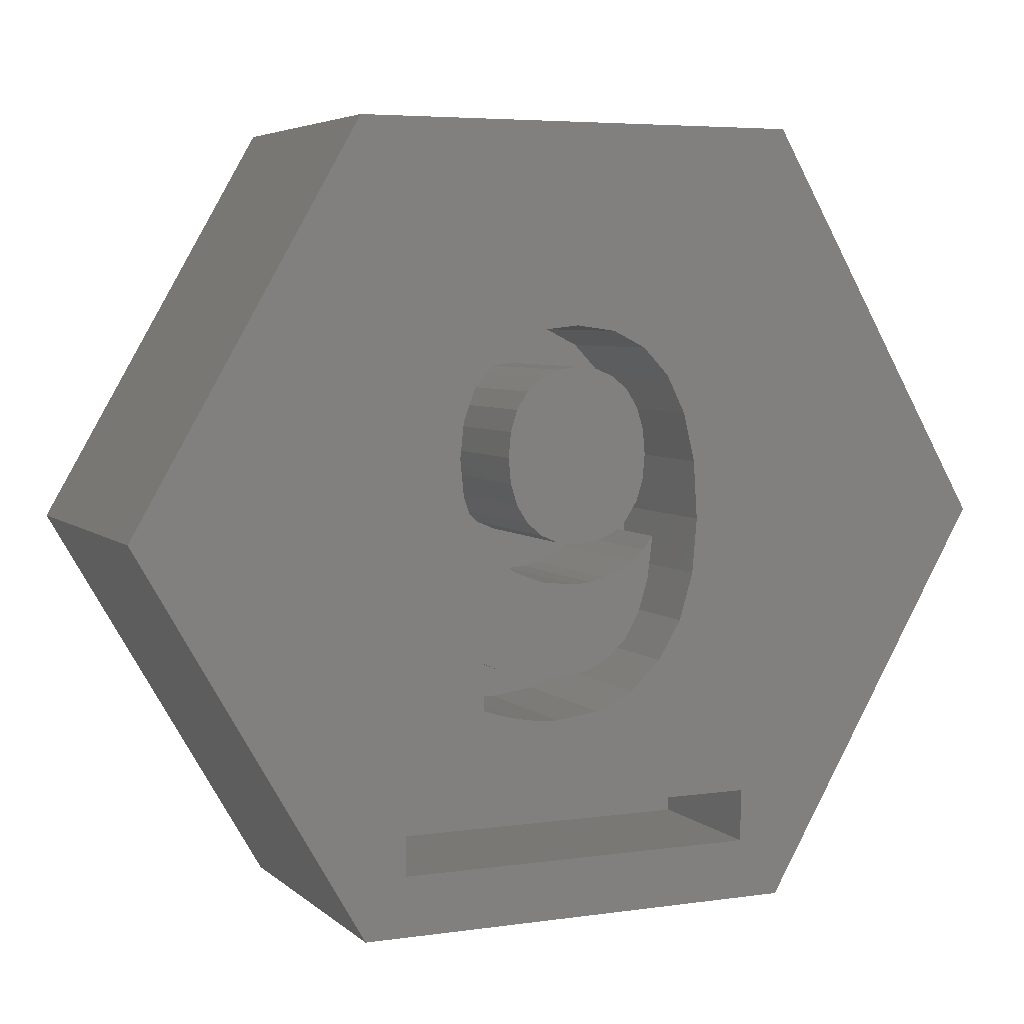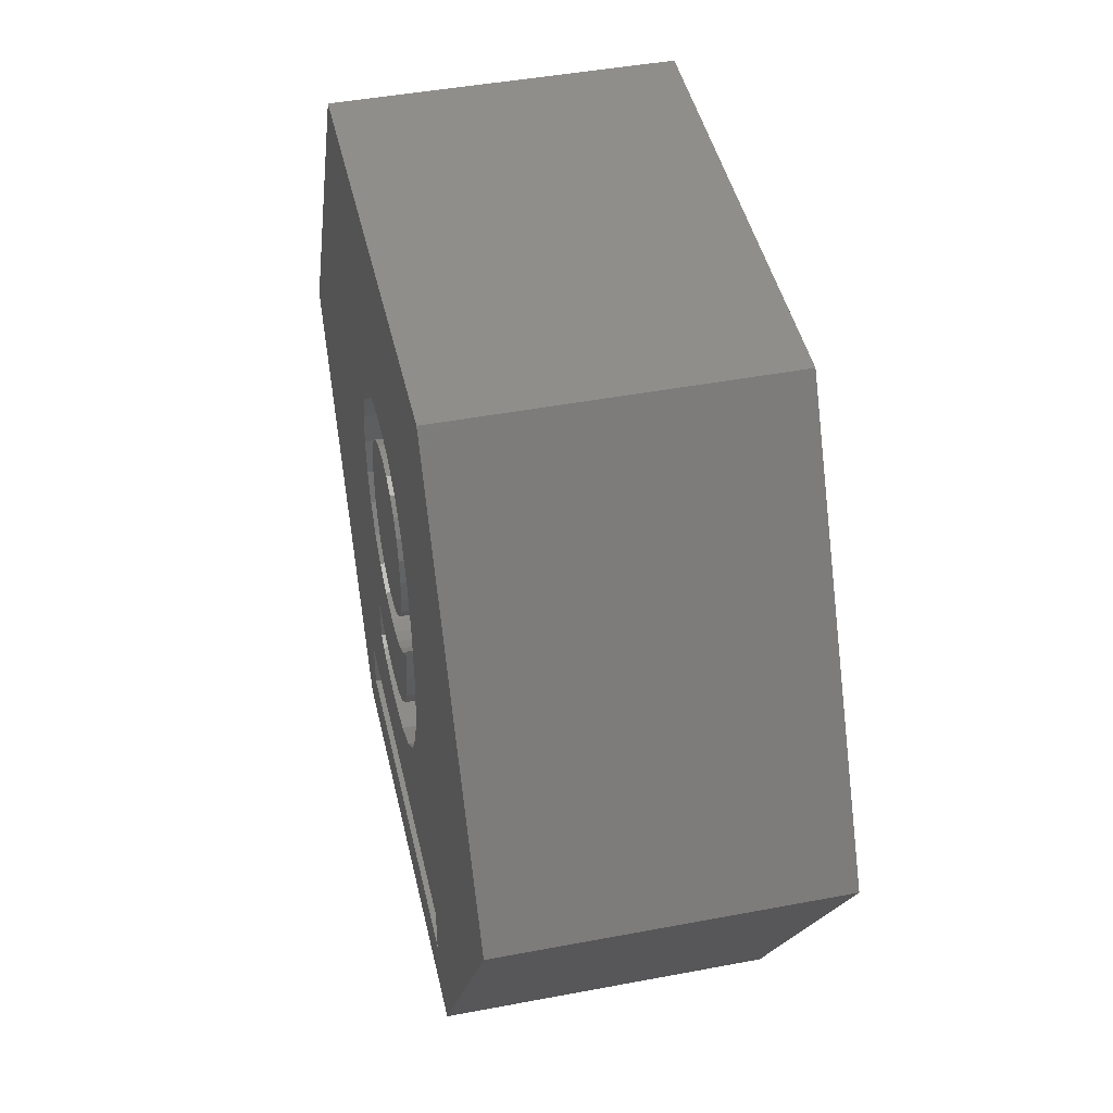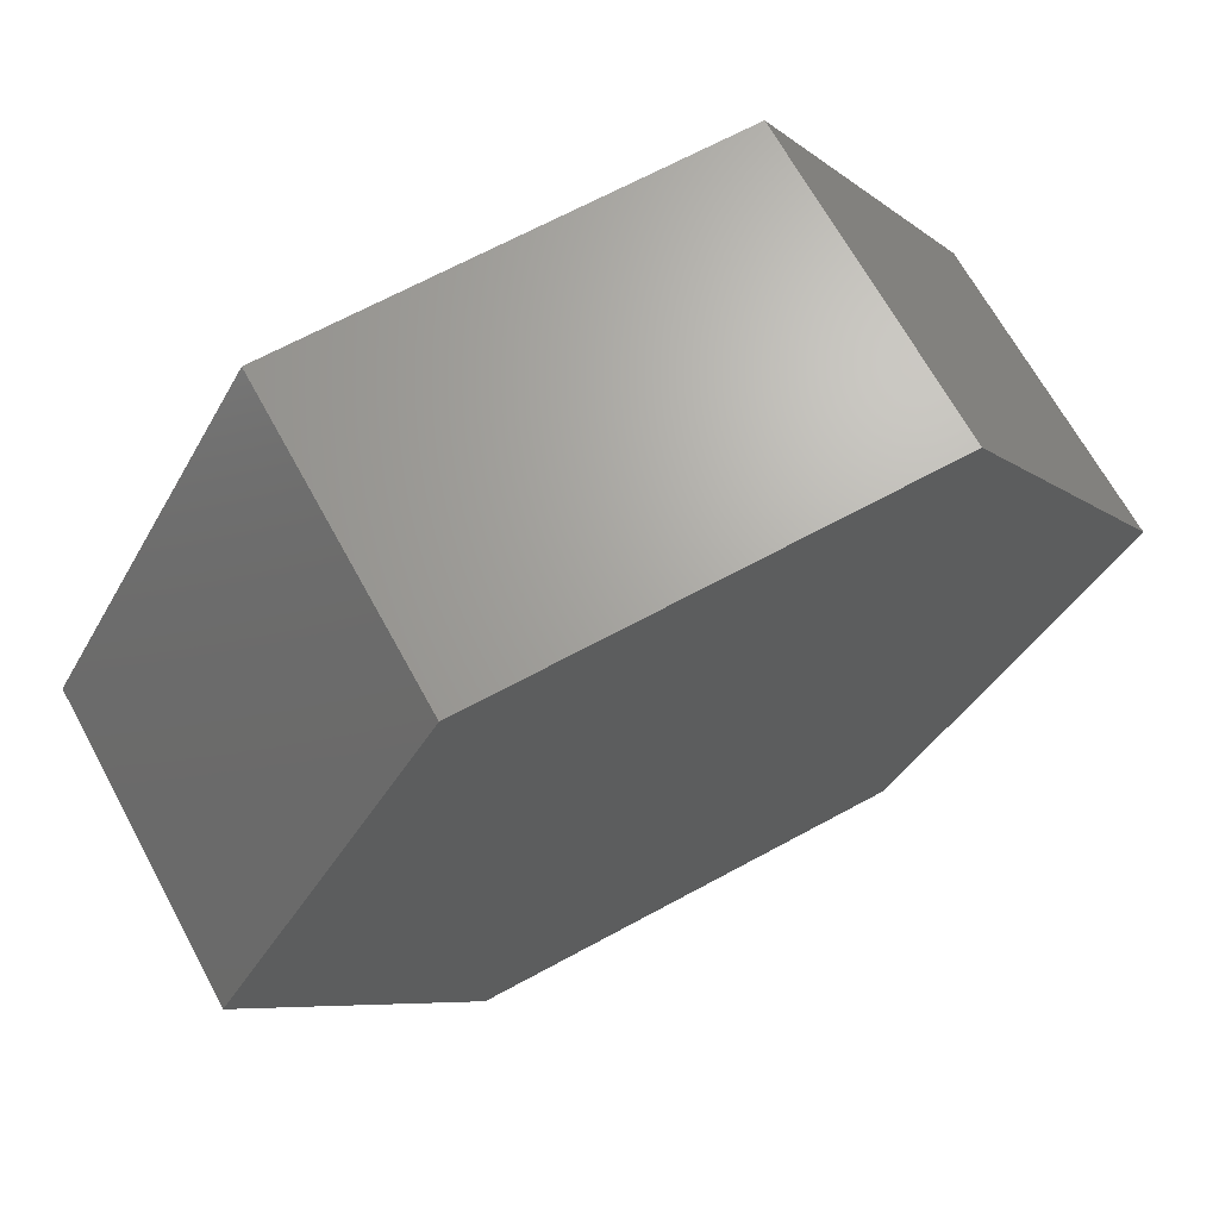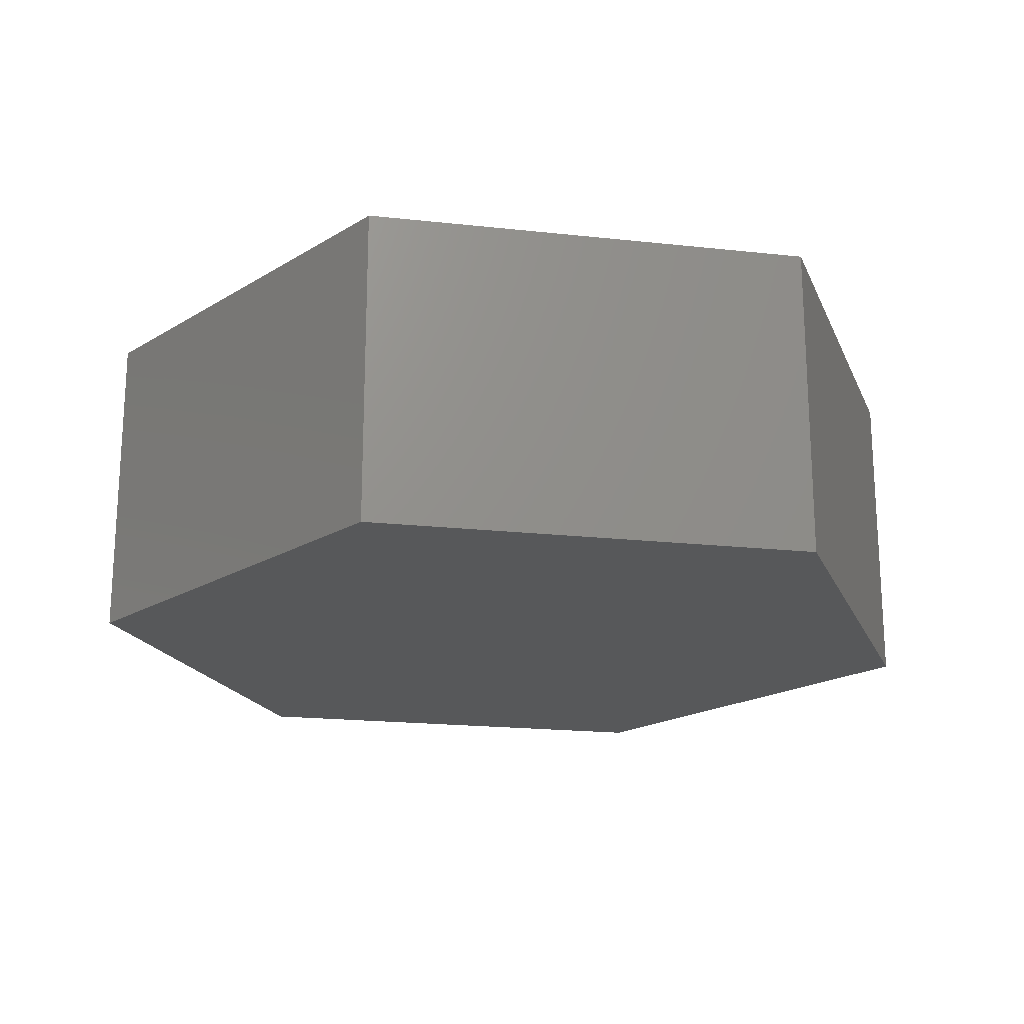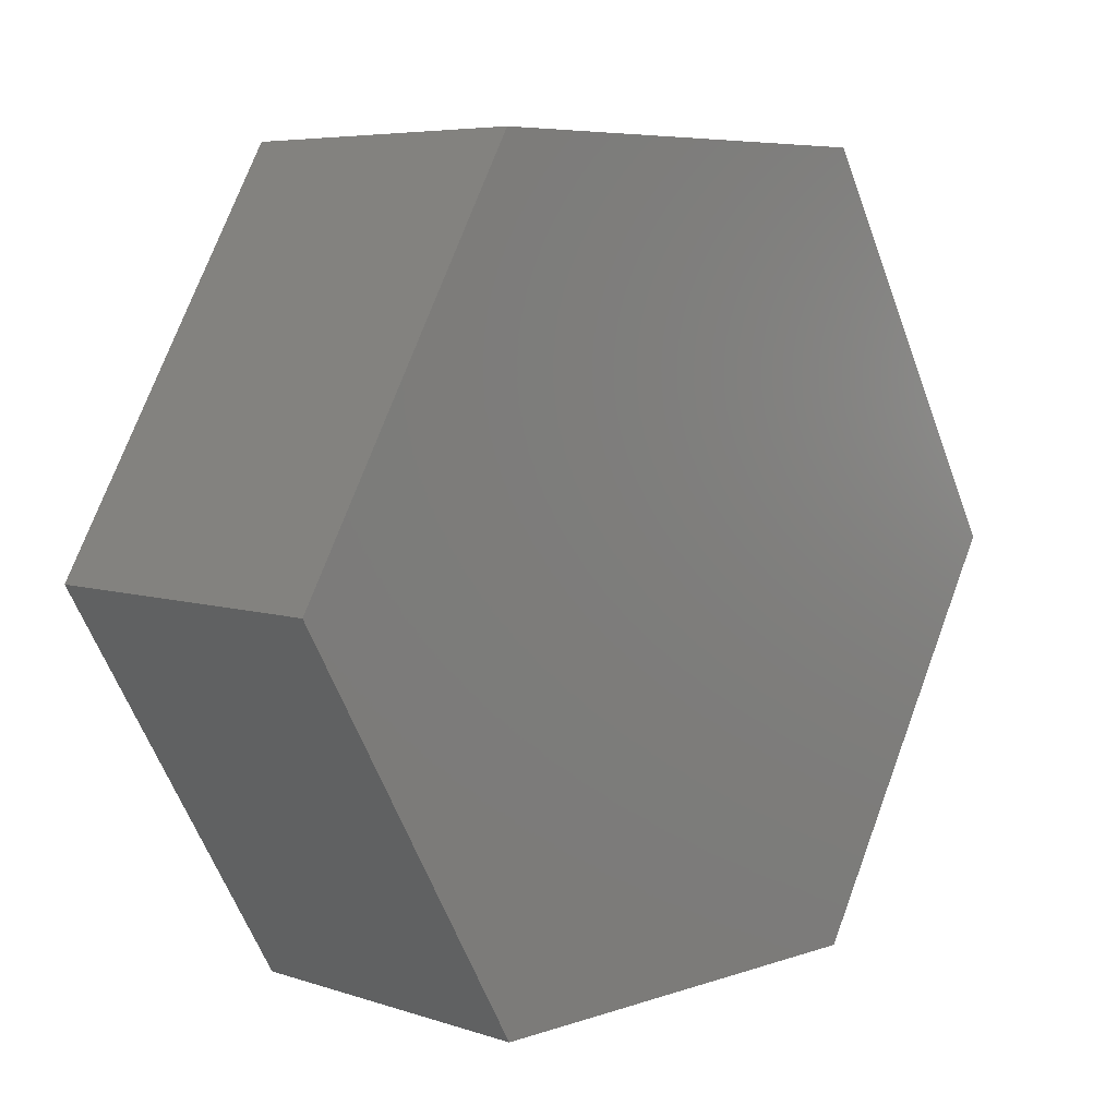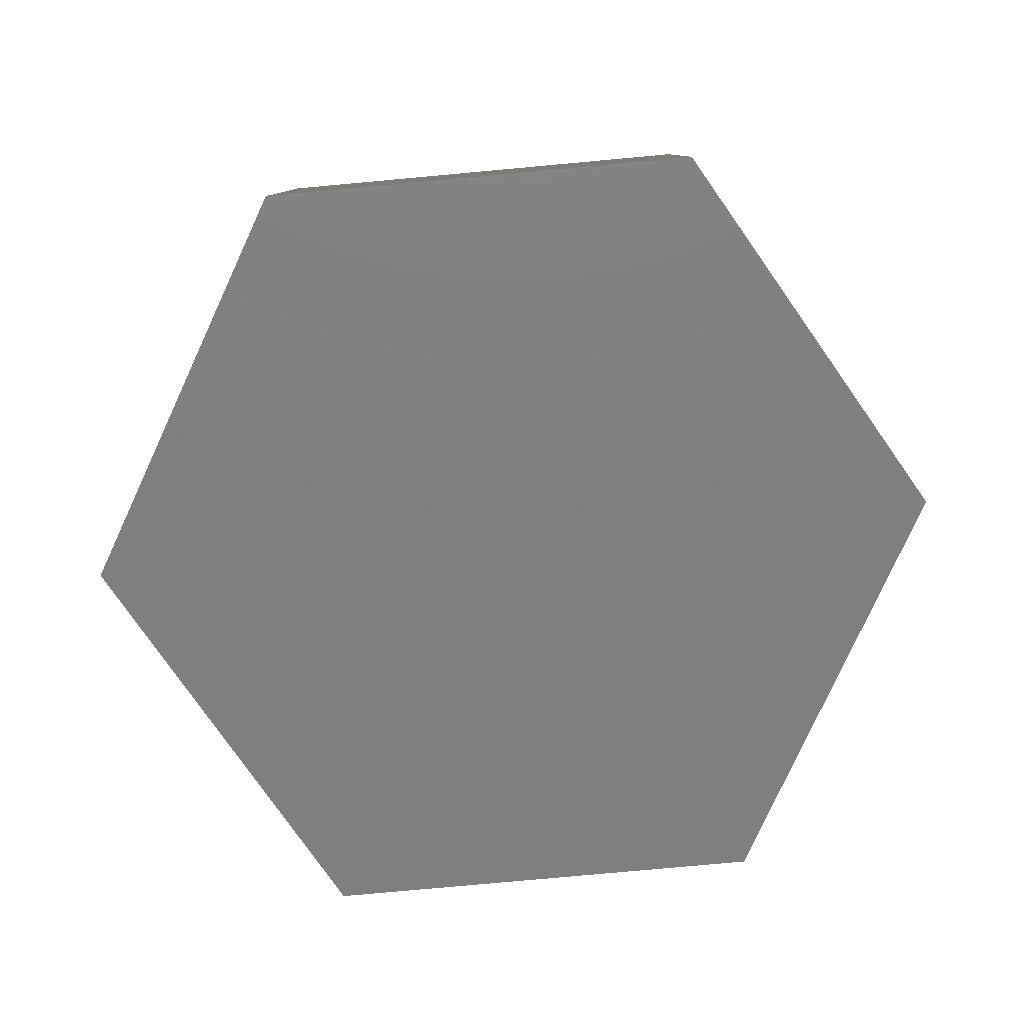
<metadata>
{"format":"stl","ext":"stl","renderer":"f3d","projection":"perspective","resolution":1024,"background":"white","views":[{"elev":5.2,"azim":-24.2,"up":"+Y"},{"elev":44.3,"azim":77.5,"up":"+Y"},{"elev":67.3,"azim":151.4,"up":"+Y"},{"elev":-19.5,"azim":-71.6,"up":"+Z"},{"elev":6.2,"azim":134.4,"up":"+Y"},{"elev":-79.6,"azim":-174.8,"up":"+Z"}]}
</metadata>
<code>
# stl→obj: 166 verts, 328 faces
v 1.327 0.8338 3.2
v 2.505 0.03716 3.2
v 2.432 1.15 3.2
v 1.369 1.315 3.2
v 2.214 2.071 3.2
v 1.542 -0.258 3.2
v 2.416 -1.015 3.2
v 1.2 2.201 3.2
v 1.851 2.801 3.2
v 1.446 -1.059 3.2
v 2.148 -1.916 3.2
v 0.9883 2.535 3.2
v 1.35 3.33 3.2
v 1.327 1.794 3.2
v 0.7042 2.785 3.2
v 0.7178 3.647 3.2
v 0.36 2.934 3.2
v -0.04437 3.753 3.2
v -0.04443 2.984 3.2
v -0.4488 2.934 3.2
v -0.7185 3.679 3.2
v -0.793 2.785 3.2
v -1.297 3.456 3.2
v -1.077 2.535 3.2
v -1.779 3.086 3.2
v -1.289 2.201 3.2
v -2.141 2.593 3.2
v -1.416 1.794 3.2
v 1.253 -1.711 3.2
v 1.702 -2.664 3.2
v 0.9643 -2.215 3.2
v 1.106 -3.225 3.2
v 0.5769 -2.573 3.2
v 0.3861 -3.561 3.2
v 0.08896 -2.788 3.2
v -0.4565 -3.674 3.2
v -0.4997 -2.859 3.2
v -0.7004 -3.665 3.2
v -0.7409 -2.849 3.2
v -0.9464 -3.641 3.2
v -0.9853 -2.819 3.2
v -1.195 -3.601 3.2
v -1.233 -2.768 3.2
v -1.447 -3.545 3.2
v -1.481 -2.697 3.2
v -1.706 -3.473 3.2
v -1.971 -3.384 3.2
v -1.727 -2.609 3.2
v -1.971 -2.502 3.2
v 1.2 0.4262 3.2
v 0.9883 0.09208 3.2
v 1.34 -0.5109 3.2
v 0.7042 -0.1557 3.2
v 1.105 -0.7213 3.2
v 0.8373 -0.8892 3.2
v 0.36 -0.3044 3.2
v 0.5428 -1.011 3.2
v 0.2282 -1.085 3.2
v -0.04443 -0.3539 3.2
v -0.1067 -1.109 3.2
v -0.4488 -0.3044 3.2
v -0.7725 -1.037 3.2
v -0.793 -0.1557 3.2
v -1.339 -0.8205 3.2
v -1.077 0.09208 3.2
v -1.806 -0.4596 3.2
v -1.289 0.4262 3.2
v -2.361 0.6188 3.2
v -1.416 0.8338 3.2
v -2.431 1.317 3.2
v -1.458 1.315 3.2
v -2.358 2.004 3.2
v -2.153 0.02659 3.2
v 0.3861 -3.561 6.2
v 1.106 -3.225 6.2
v 1.702 -2.664 6.2
v 2.148 -1.916 6.2
v 2.416 -1.015 6.2
v 2.505 0.03716 6.2
v 2.432 1.15 6.2
v 2.214 2.071 6.2
v 1.851 2.801 6.2
v 1.35 3.33 6.2
v 0.7178 3.647 6.2
v -0.04437 3.753 6.2
v -0.7185 3.679 6.2
v -1.297 3.456 6.2
v -1.779 3.086 6.2
v -2.141 2.593 6.2
v -2.358 2.004 6.2
v -2.431 1.317 6.2
v -2.361 0.6188 6.2
v -2.153 0.02659 6.2
v -1.806 -0.4596 6.2
v -1.339 -0.8205 6.2
v -0.7725 -1.037 6.2
v -0.1067 -1.109 6.2
v 0.2282 -1.085 6.2
v 0.5428 -1.011 6.2
v 0.8373 -0.8892 6.2
v 1.105 -0.7213 6.2
v 1.34 -0.5109 6.2
v 1.542 -0.258 6.2
v 1.446 -1.059 6.2
v 1.253 -1.711 6.2
v 0.9643 -2.215 6.2
v 0.5769 -2.573 6.2
v 0.08896 -2.788 6.2
v -0.4997 -2.859 6.2
v -0.7409 -2.849 6.2
v -0.9853 -2.819 6.2
v -1.233 -2.768 6.2
v -1.481 -2.697 6.2
v -1.727 -2.609 6.2
v -1.971 -2.502 6.2
v -1.971 -3.384 6.2
v -1.706 -3.473 6.2
v -1.447 -3.545 6.2
v -1.195 -3.601 6.2
v -0.9464 -3.641 6.2
v -0.7004 -3.665 6.2
v -0.4565 -3.674 6.2
v -0.4488 -0.3044 6.2
v -0.793 -0.1557 6.2
v -1.077 0.09208 6.2
v -1.289 0.4262 6.2
v -1.416 0.8338 6.2
v -1.458 1.315 6.2
v -1.416 1.794 6.2
v -1.289 2.201 6.2
v -1.077 2.535 6.2
v -0.793 2.785 6.2
v -0.4488 2.934 6.2
v -0.04443 2.984 6.2
v 0.36 2.934 6.2
v 0.7042 2.785 6.2
v 0.9883 2.535 6.2
v 1.2 2.201 6.2
v 1.327 1.794 6.2
v 1.369 1.315 6.2
v 1.327 0.8338 6.2
v 1.2 0.4262 6.2
v 0.9883 0.09208 6.2
v 0.7042 -0.1557 6.2
v 0.36 -0.3044 6.2
v -0.04443 -0.3539 6.2
v 3.533 -6.36 3.2
v 3.533 -5.36 6.2
v 3.533 -5.36 3.2
v 3.533 -6.36 6.2
v -3.533 -5.36 3.2
v -3.533 -6.36 3.2
v -3.533 -6.36 6.2
v -3.533 -5.36 6.2
v -8.667 0 0
v -4.333 7.506 6.2
v -4.333 7.506 0
v -8.667 0 6.2
v 4.333 -7.506 0
v 4.333 7.506 0
v 8.667 0 0
v -4.333 -7.506 0
v 4.333 -7.506 6.2
v 8.667 0 6.2
v 4.333 7.506 6.2
v -4.333 -7.506 6.2
f 1 2 3
f 4 3 5
f 2 6 7
f 8 5 9
f 10 7 6
f 7 10 11
f 3 4 1
f 12 9 13
f 5 14 4
f 5 8 14
f 9 12 8
f 15 13 16
f 13 15 12
f 16 17 15
f 18 17 16
f 18 19 17
f 18 20 19
f 21 20 18
f 21 22 20
f 23 22 21
f 22 23 24
f 25 24 23
f 24 25 26
f 27 26 25
f 26 27 28
f 29 11 10
f 11 29 30
f 31 30 29
f 30 31 32
f 33 32 31
f 33 34 32
f 35 34 33
f 35 36 34
f 37 36 35
f 37 38 36
f 39 38 37
f 39 40 38
f 41 40 39
f 41 42 40
f 43 42 41
f 43 44 42
f 45 44 43
f 45 46 44
f 47 45 48
f 47 48 49
f 45 47 46
f 50 2 1
f 2 50 6
f 51 6 50
f 6 51 52
f 53 52 51
f 52 53 54
f 54 53 55
f 56 55 53
f 55 56 57
f 56 58 57
f 59 58 56
f 59 60 58
f 61 60 59
f 61 62 60
f 63 62 61
f 64 63 65
f 66 65 67
f 63 64 62
f 68 67 69
f 70 69 71
f 72 28 27
f 69 70 68
f 70 28 72
f 67 68 73
f 28 70 71
f 67 73 66
f 65 66 64
f 32 74 75
f 74 32 34
f 30 75 76
f 75 30 32
f 30 77 11
f 77 30 76
f 11 78 7
f 78 11 77
f 7 79 2
f 79 7 78
f 2 80 3
f 80 2 79
f 3 81 5
f 81 3 80
f 5 82 9
f 82 5 81
f 9 83 13
f 83 9 82
f 16 83 84
f 83 16 13
f 18 84 85
f 84 18 16
f 21 85 86
f 85 21 18
f 23 86 87
f 86 23 21
f 25 87 88
f 87 25 23
f 89 25 88
f 25 89 27
f 90 27 89
f 27 90 72
f 91 72 90
f 72 91 70
f 92 70 91
f 70 92 68
f 93 68 92
f 68 93 73
f 94 73 93
f 73 94 66
f 64 94 95
f 94 64 66
f 62 95 96
f 95 62 64
f 60 96 97
f 96 60 62
f 58 97 98
f 97 58 60
f 57 98 99
f 98 57 58
f 55 99 100
f 99 55 57
f 54 100 101
f 100 54 55
f 52 101 102
f 101 52 54
f 52 103 6
f 103 52 102
f 104 6 103
f 6 104 10
f 105 10 104
f 10 105 29
f 106 29 105
f 29 106 31
f 33 106 107
f 106 33 31
f 35 107 108
f 107 35 33
f 37 108 109
f 108 37 35
f 39 109 110
f 109 39 37
f 41 110 111
f 110 41 39
f 43 111 112
f 111 43 41
f 45 112 113
f 112 45 43
f 48 113 114
f 113 48 45
f 49 114 115
f 114 49 48
f 116 49 115
f 49 116 47
f 46 116 117
f 116 46 47
f 44 117 118
f 117 44 46
f 42 118 119
f 118 42 44
f 40 119 120
f 119 40 42
f 38 120 121
f 120 38 40
f 36 121 122
f 121 36 38
f 34 122 74
f 122 34 36
f 63 123 124
f 123 63 61
f 65 124 125
f 124 65 63
f 65 126 67
f 126 65 125
f 67 127 69
f 127 67 126
f 69 128 71
f 128 69 127
f 71 129 28
f 129 71 128
f 28 130 26
f 130 28 129
f 26 131 24
f 131 26 130
f 22 131 132
f 131 22 24
f 20 132 133
f 132 20 22
f 19 133 134
f 133 19 20
f 17 134 135
f 134 17 19
f 15 135 136
f 135 15 17
f 12 136 137
f 136 12 15
f 138 12 137
f 12 138 8
f 139 8 138
f 8 139 14
f 140 14 139
f 14 140 4
f 141 4 140
f 4 141 1
f 142 1 141
f 1 142 50
f 143 50 142
f 50 143 51
f 53 143 144
f 143 53 51
f 56 144 145
f 144 56 53
f 59 145 146
f 145 59 56
f 61 146 123
f 146 61 59
f 147 148 149
f 148 147 150
f 151 147 149
f 147 151 152
f 153 151 154
f 151 153 152
f 151 148 154
f 148 151 149
f 147 153 150
f 153 147 152
f 155 156 157
f 156 155 158
f 159 160 161
f 162 160 159
f 162 157 160
f 157 162 155
f 163 161 164
f 161 163 159
f 102 104 103
f 101 104 102
f 100 104 101
f 104 100 105
f 99 105 100
f 105 99 106
f 98 106 99
f 106 98 107
f 97 107 98
f 107 97 108
f 97 109 108
f 96 109 97
f 109 96 110
f 96 111 110
f 96 112 111
f 114 96 95
f 96 113 112
f 96 114 113
f 115 95 94
f 95 115 114
f 154 115 93
f 93 115 94
f 81 164 165
f 164 148 163
f 78 164 79
f 164 80 79
f 164 81 80
f 165 82 81
f 165 83 82
f 165 84 83
f 165 85 84
f 156 85 165
f 85 156 86
f 158 91 90
f 91 158 154
f 158 90 156
f 89 156 90
f 88 156 89
f 87 156 88
f 86 156 87
f 150 163 148
f 153 163 150
f 153 166 163
f 166 154 158
f 154 166 153
f 164 78 148
f 77 148 78
f 76 148 77
f 75 148 76
f 74 148 75
f 122 148 74
f 154 122 121
f 154 121 120
f 154 120 119
f 154 119 118
f 154 118 117
f 154 117 116
f 154 93 92
f 154 92 91
f 122 154 148
f 115 154 116
f 128 140 139
f 129 139 138
f 140 128 141
f 134 138 137
f 127 141 128
f 135 137 136
f 141 127 142
f 134 137 135
f 146 142 127
f 138 134 129
f 142 146 143
f 130 134 133
f 143 145 144
f 131 133 132
f 143 146 145
f 133 131 130
f 126 146 127
f 134 130 129
f 146 126 123
f 139 129 128
f 125 123 126
f 123 125 124
f 160 156 165
f 156 160 157
f 162 158 155
f 158 162 166
f 162 163 166
f 163 162 159
f 164 160 165
f 160 164 161

</code>
